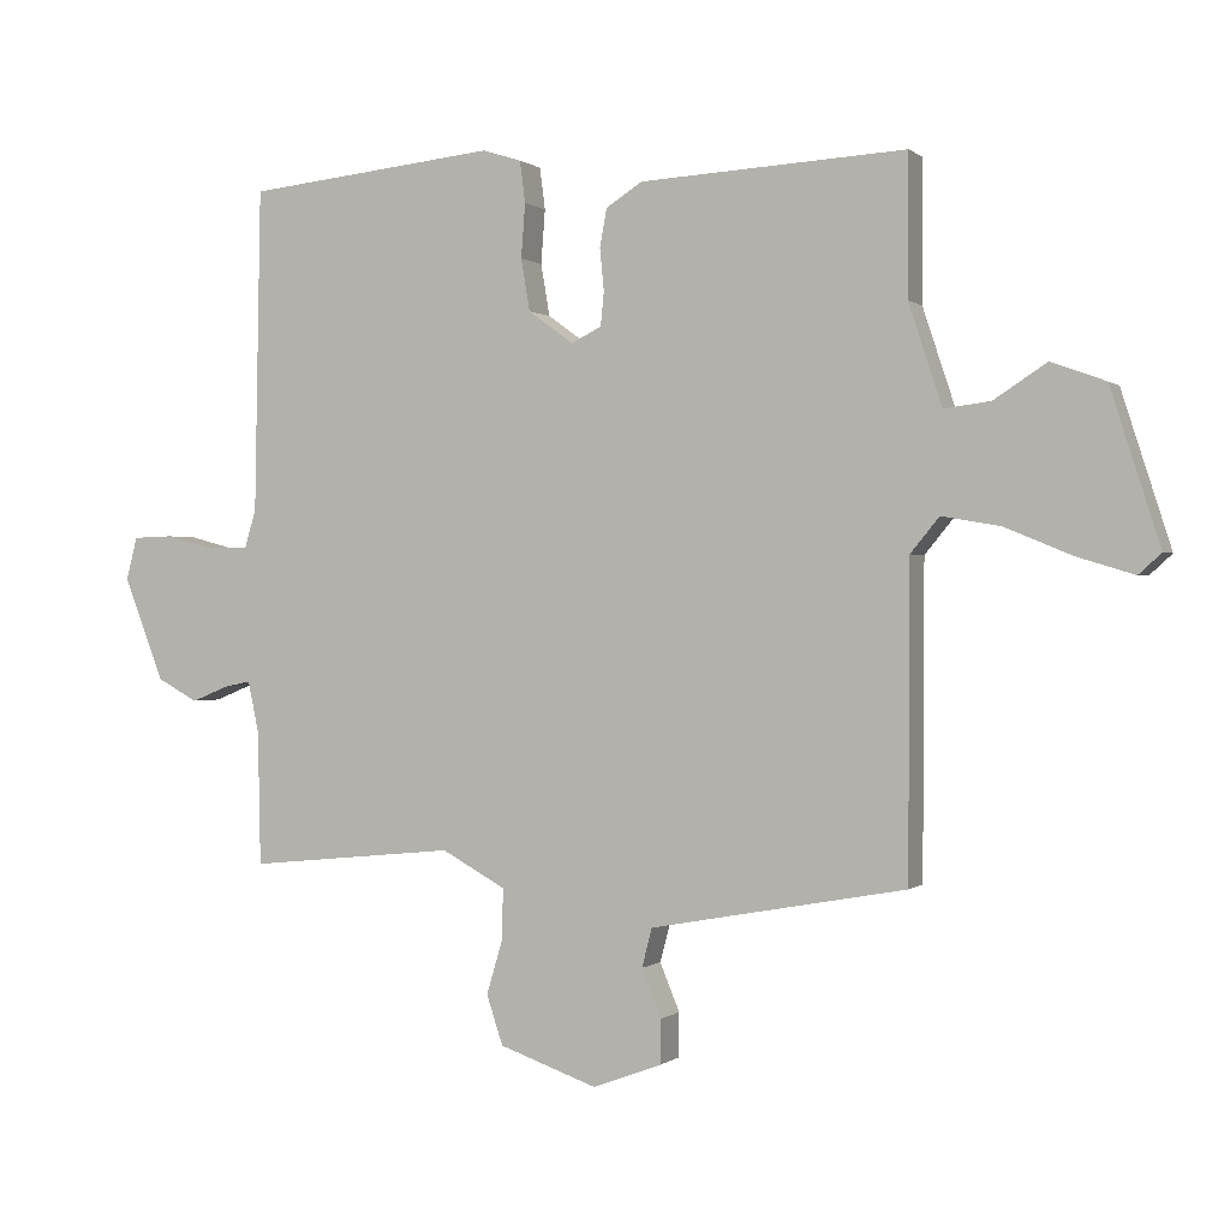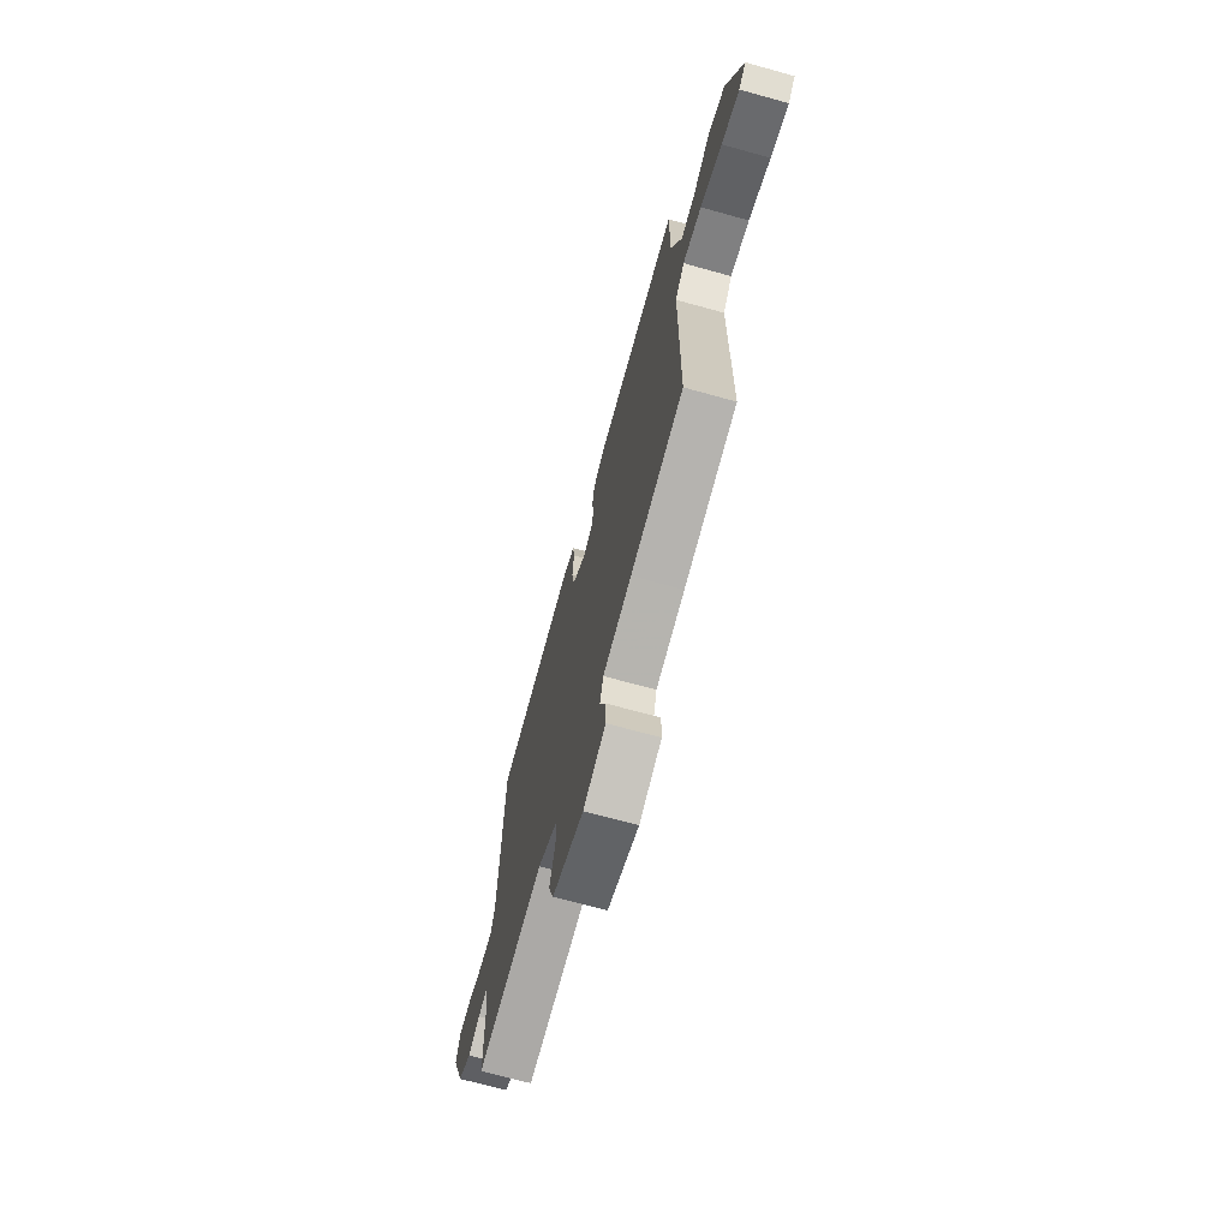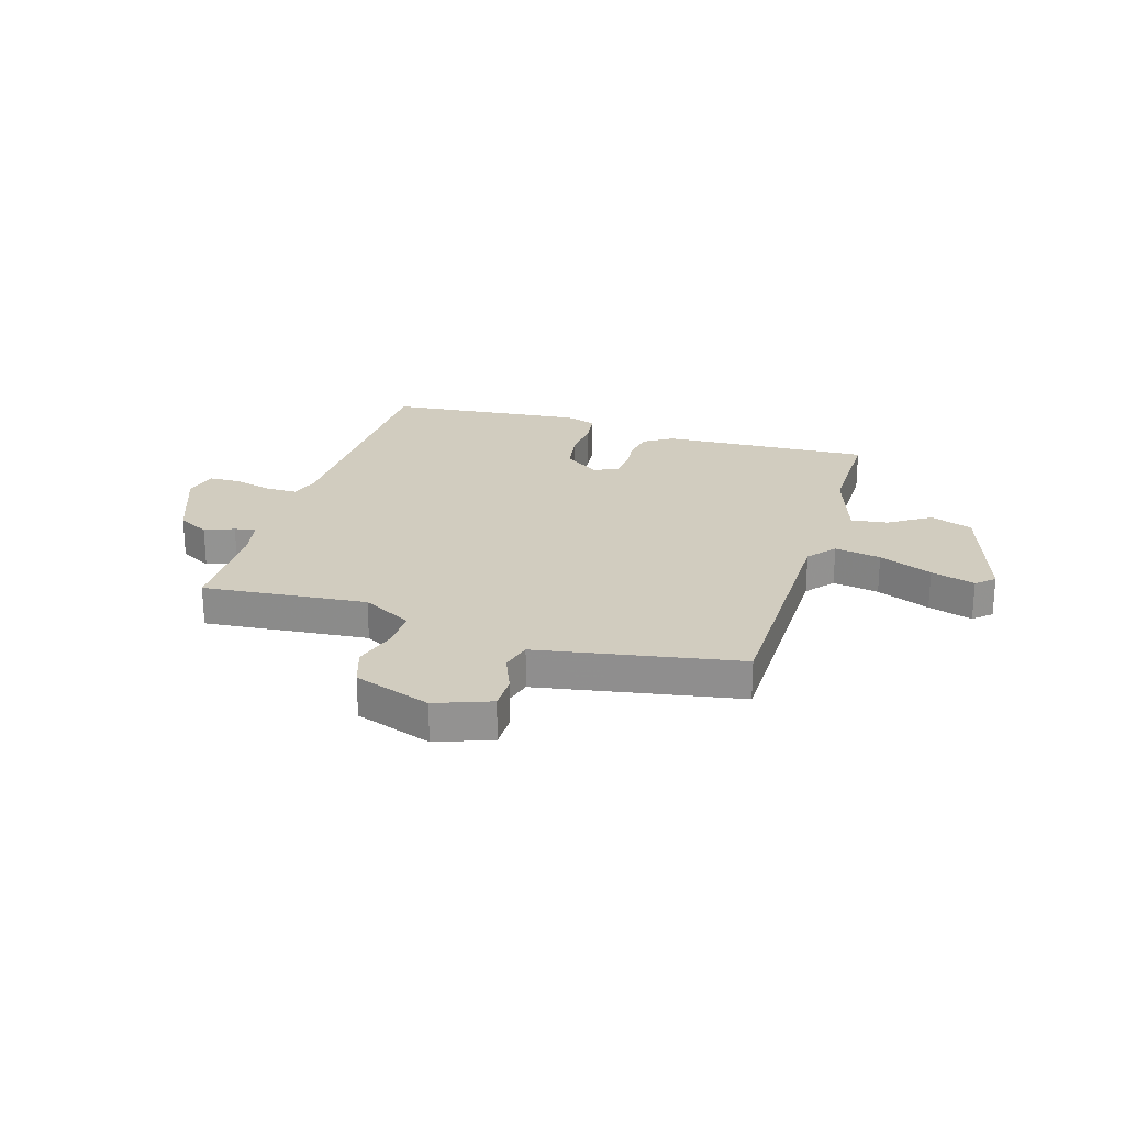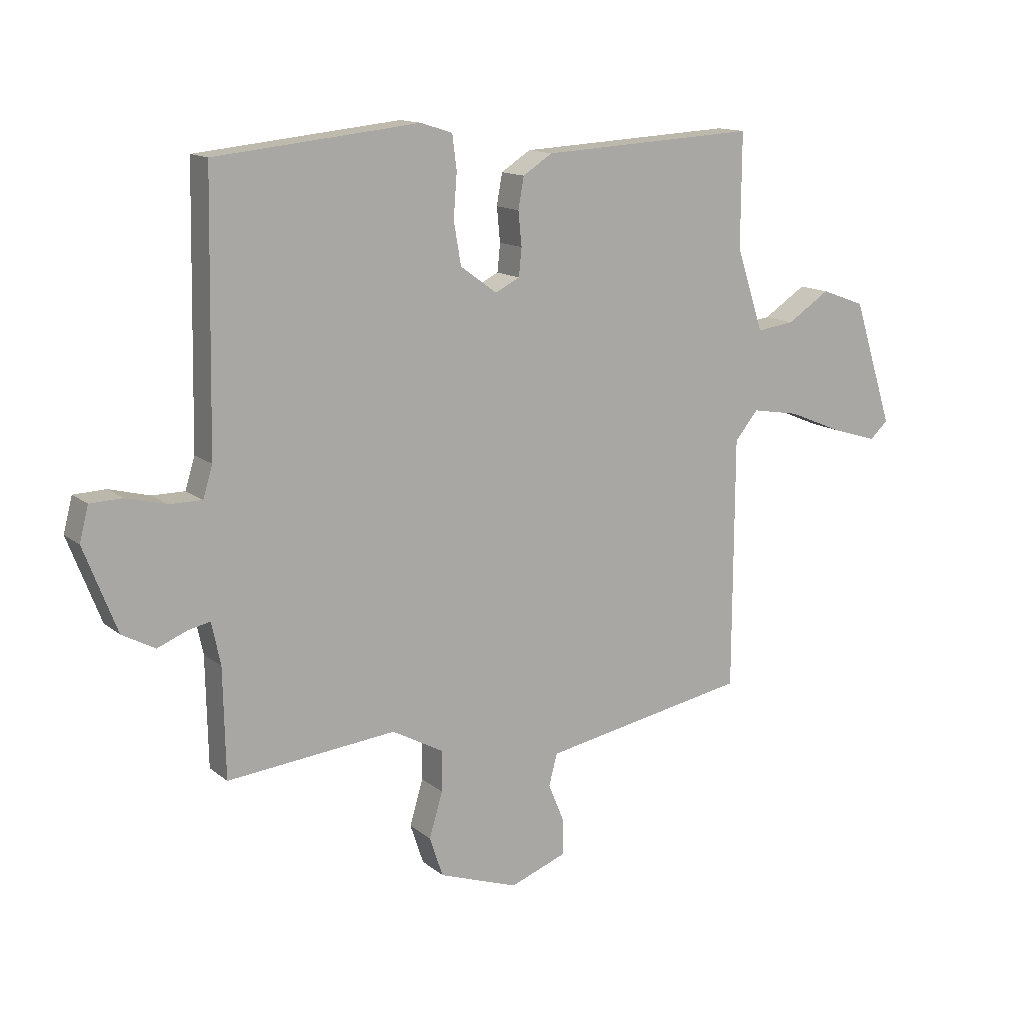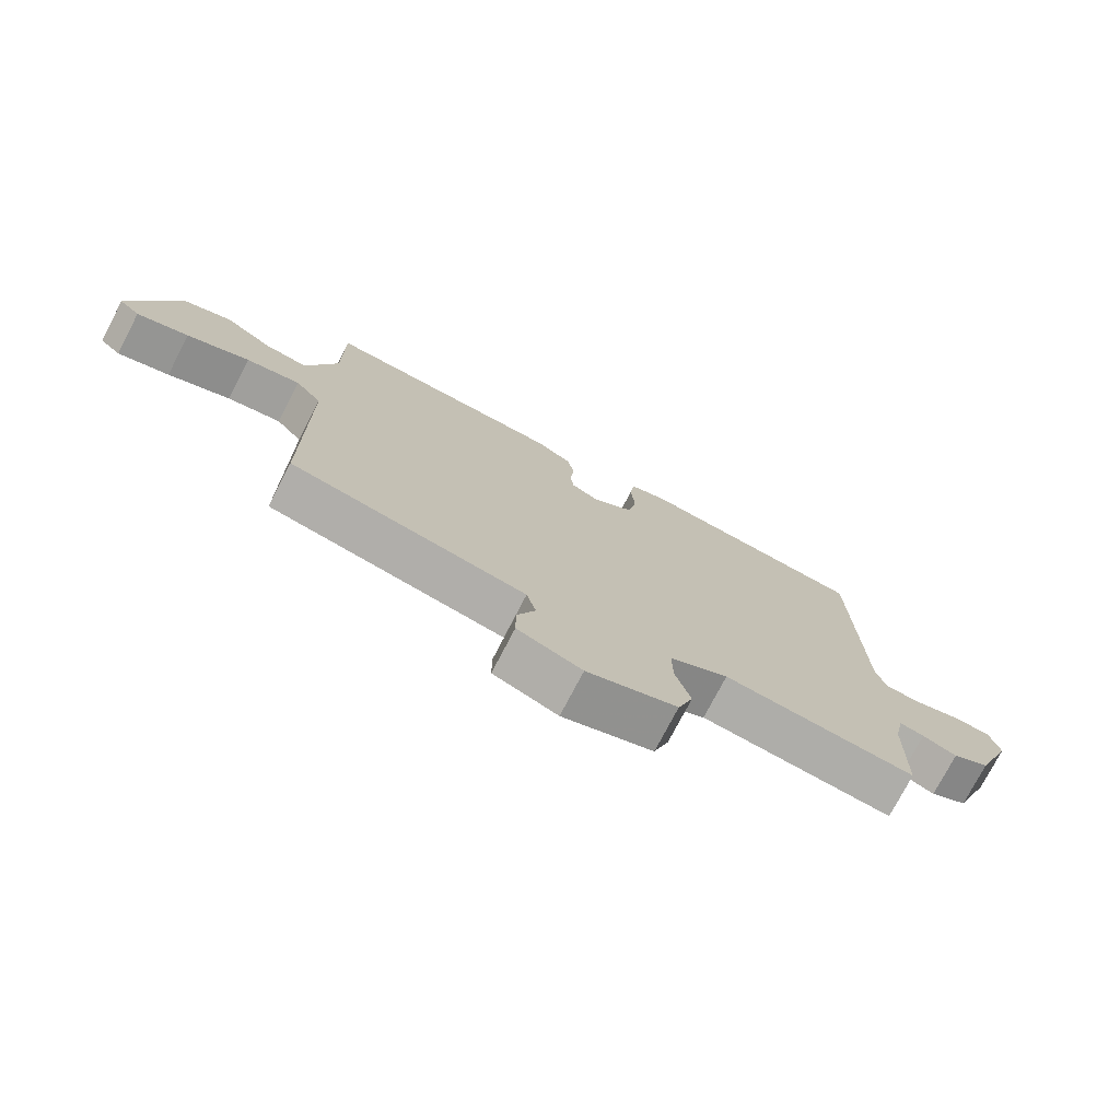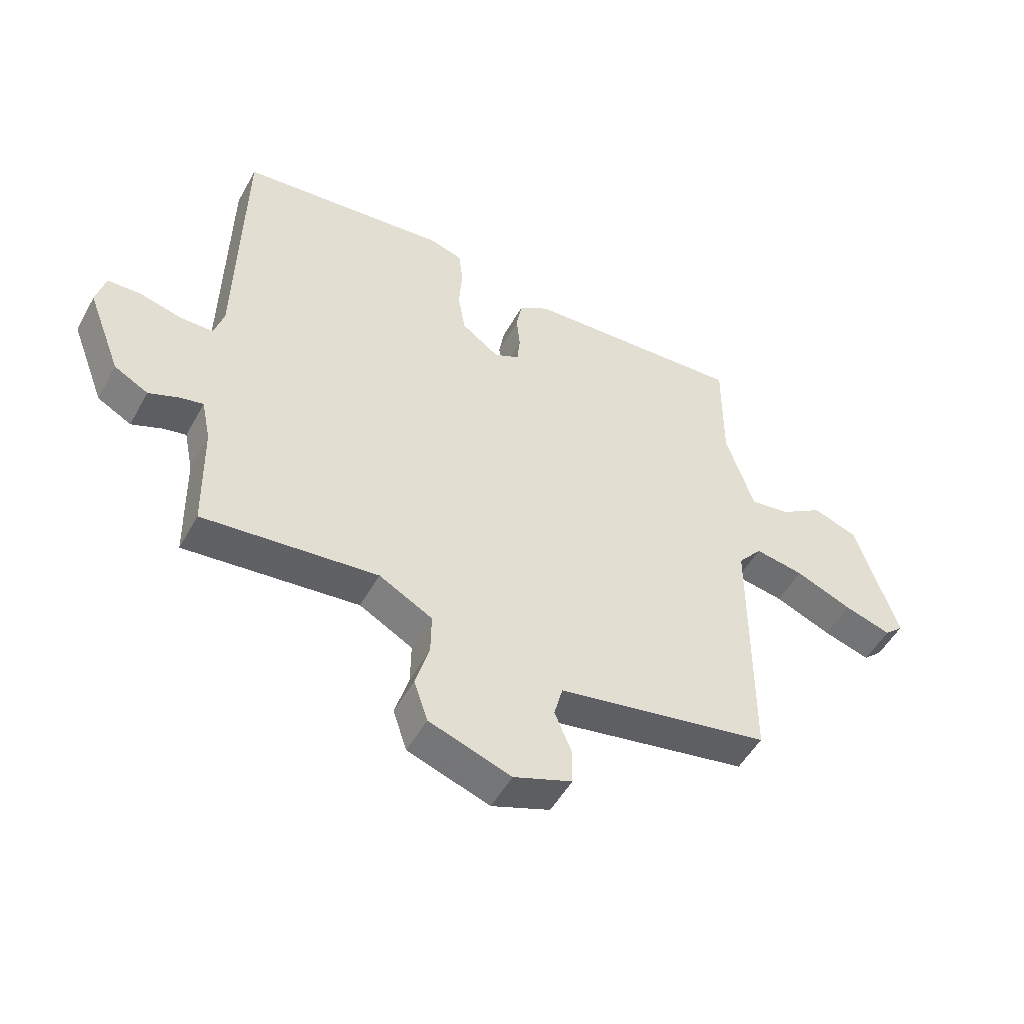
<metadata>
{"format":"obj","ext":"obj","renderer":"f3d","projection":"perspective","resolution":1024,"background":"white","views":[{"elev":0.1,"azim":-157.5,"up":"+Z"},{"elev":-70.0,"azim":-105.5,"up":"+Z"},{"elev":23.8,"azim":-162.9,"up":"+Y"},{"elev":13.7,"azim":149.2,"up":"+Z"},{"elev":-75.5,"azim":-27.5,"up":"+Z"},{"elev":-50.8,"azim":151.8,"up":"+Z"}]}
</metadata>
<code>
v 0.5 0.07 0.5
v 0.509 0.07 0.026
v 0.526 0.07 -0.03
v 0.585 0.07 -0.03
v 0.657 0.07 -0.011
v 0.715 0.07 -0.013
v 0.731 0.07 -0.075
v 0.672 0.07 -0.227
v 0.613 0.07 -0.259
v 0.559 0.07 -0.237
v 0.52 0.07 -0.229
v 0.504 0.07 -0.305
v 0.5 0.07 -0.5
v 0.196 0.07 -0.47
v 0.103 0.07 -0.521
v 0.104 0.07 -0.594
v 0.128 0.07 -0.675
v 0.104 0.07 -0.747
v -0.039 0.07 -0.797
v -0.141 0.07 -0.759
v -0.141 0.07 -0.695
v -0.112 0.07 -0.625
v -0.127 0.07 -0.568
v -0.258 0.07 -0.544
v -0.5 0.07 -0.5
v -0.502 0.07 -0.047
v -0.544 0.07 0.004
v -0.63 0.07 -0.011
v -0.729 0.07 -0.052
v -0.811 0.07 -0.077
v -0.844 0.07 -0.047
v -0.772 0.07 0.178
v -0.693 0.07 0.207
v -0.616 0.07 0.157
v -0.548 0.07 0.148
v -0.499 0.07 0.296
v -0.5 0.07 0.5
v -0.111 0.07 0.479
v -0.058 0.07 0.445
v -0.048 0.07 0.389
v -0.054 0.07 0.328
v -0.049 0.07 0.278
v -0.005 0.07 0.256
v 0.061 0.07 0.304
v 0.074 0.07 0.38
v 0.068 0.07 0.459
v 0.076 0.07 0.52
v 0.133 0.07 0.538
v 0.5 0 0.5
v 0.509 0 0.026
v 0.526 0 -0.03
v 0.585 0 -0.03
v 0.657 0 -0.011
v 0.715 0 -0.013
v 0.731 0 -0.075
v 0.672 0 -0.227
v 0.613 0 -0.259
v 0.559 0 -0.237
v 0.52 0 -0.229
v 0.504 0 -0.305
v 0.5 0 -0.5
v 0.196 0 -0.47
v 0.103 0 -0.521
v 0.104 0 -0.594
v 0.128 0 -0.675
v 0.104 0 -0.747
v -0.039 0 -0.797
v -0.141 0 -0.759
v -0.141 0 -0.695
v -0.112 0 -0.625
v -0.127 0 -0.568
v -0.258 0 -0.544
v -0.5 0 -0.5
v -0.502 0 -0.047
v -0.544 0 0.004
v -0.63 0 -0.011
v -0.729 0 -0.052
v -0.811 0 -0.077
v -0.844 0 -0.047
v -0.772 0 0.178
v -0.693 0 0.207
v -0.616 0 0.157
v -0.548 0 0.148
v -0.499 0 0.296
v -0.5 0 0.5
v -0.111 0 0.479
v -0.058 0 0.445
v -0.048 0 0.389
v -0.054 0 0.328
v -0.049 0 0.278
v -0.005 0 0.256
v 0.061 0 0.304
v 0.074 0 0.38
v 0.068 0 0.459
v 0.076 0 0.52
v 0.133 0 0.538
f 48 1 2
f 47 48 2
f 46 47 2
f 45 46 2
f 44 45 2 3
f 43 44 3
f 42 43 3
f 39 40 41
f 38 39 41
f 37 38 41
f 36 37 41
f 35 36 41 42
f 32 33 34
f 31 32 34
f 30 31 34
f 29 30 34
f 28 29 34
f 27 28 34 35
f 35 42 3
f 27 35 3
f 26 27 3
f 20 21 22
f 19 20 22
f 18 19 22
f 17 18 22
f 16 17 22
f 15 16 22 23
f 14 15 23 24
f 12 13 14
f 25 26 3
f 24 25 3
f 14 24 3
f 12 14 3
f 11 12 3
f 8 9 10
f 7 8 10
f 6 7 10
f 5 6 10
f 4 5 10
f 3 4 10 11
f 50 49 96
f 50 96 95
f 50 95 94
f 50 94 93
f 51 50 93 92
f 51 92 91
f 51 91 90
f 89 88 87
f 89 87 86
f 89 86 85
f 89 85 84
f 90 89 84 83
f 82 81 80
f 82 80 79
f 82 79 78
f 82 78 77
f 82 77 76
f 83 82 76 75
f 51 90 83
f 51 83 75
f 51 75 74
f 70 69 68
f 70 68 67
f 70 67 66
f 70 66 65
f 70 65 64
f 71 70 64 63
f 72 71 63 62
f 62 61 60
f 51 74 73
f 51 73 72
f 51 72 62
f 51 62 60
f 51 60 59
f 58 57 56
f 58 56 55
f 58 55 54
f 58 54 53
f 58 53 52
f 59 58 52 51
f 1 49 50 2
f 2 50 51 3
f 3 51 52 4
f 4 52 53 5
f 5 53 54 6
f 6 54 55 7
f 7 55 56 8
f 8 56 57 9
f 9 57 58 10
f 10 58 59 11
f 11 59 60 12
f 12 60 61 13
f 13 61 62 14
f 14 62 63 15
f 15 63 64 16
f 16 64 65 17
f 17 65 66 18
f 18 66 67 19
f 19 67 68 20
f 20 68 69 21
f 21 69 70 22
f 22 70 71 23
f 23 71 72 24
f 24 72 73 25
f 25 73 74 26
f 26 74 75 27
f 27 75 76 28
f 28 76 77 29
f 29 77 78 30
f 30 78 79 31
f 31 79 80 32
f 32 80 81 33
f 33 81 82 34
f 34 82 83 35
f 35 83 84 36
f 36 84 85 37
f 37 85 86 38
f 38 86 87 39
f 39 87 88 40
f 40 88 89 41
f 41 89 90 42
f 42 90 91 43
f 43 91 92 44
f 44 92 93 45
f 45 93 94 46
f 46 94 95 47
f 47 95 96 48
f 48 96 49 1

</code>
